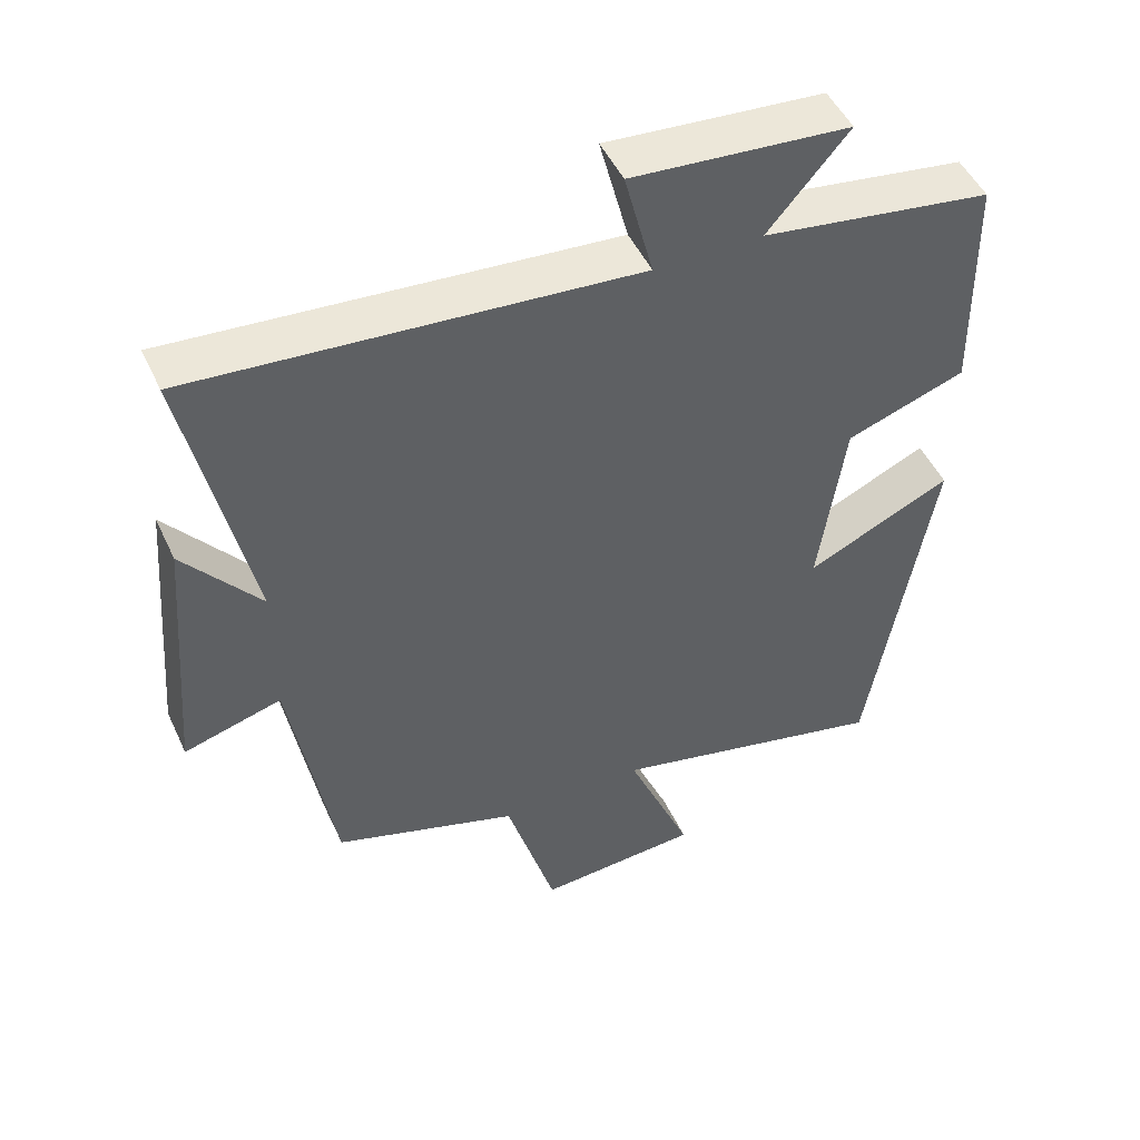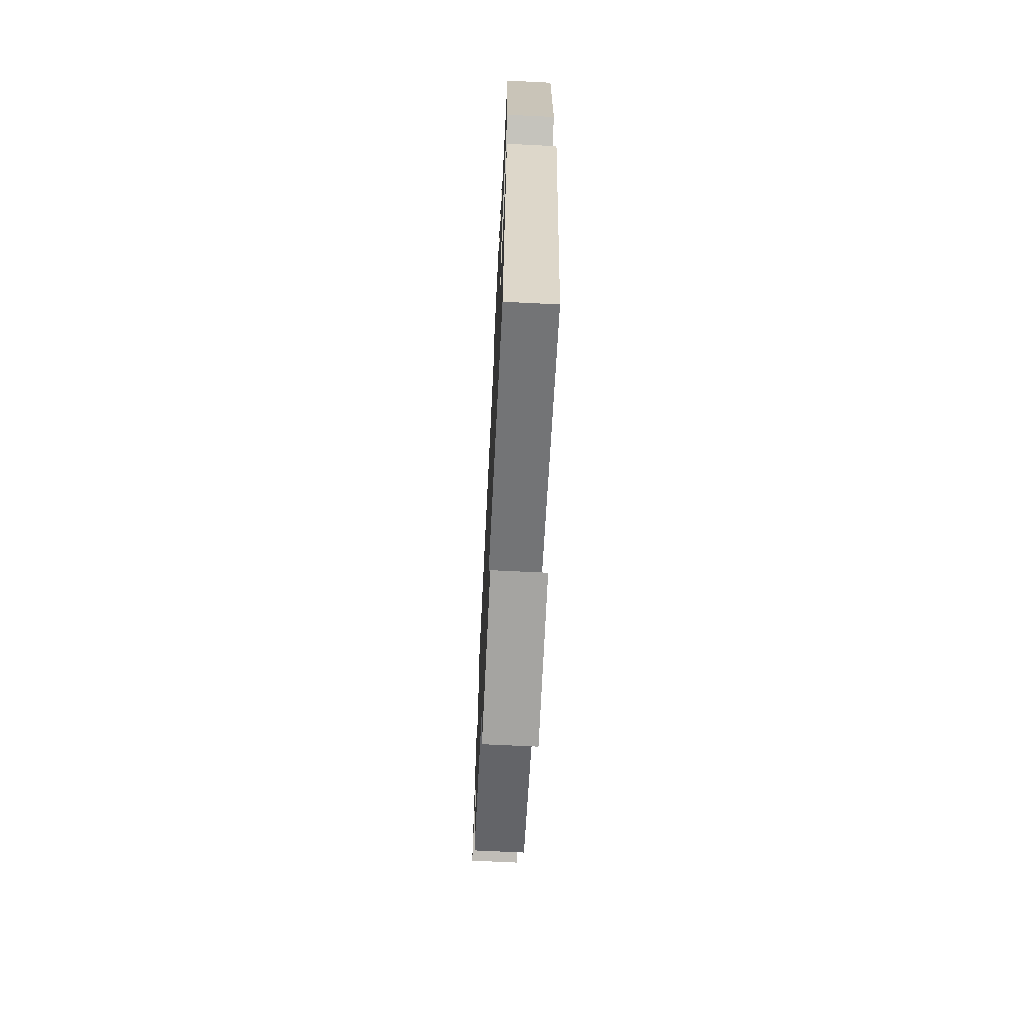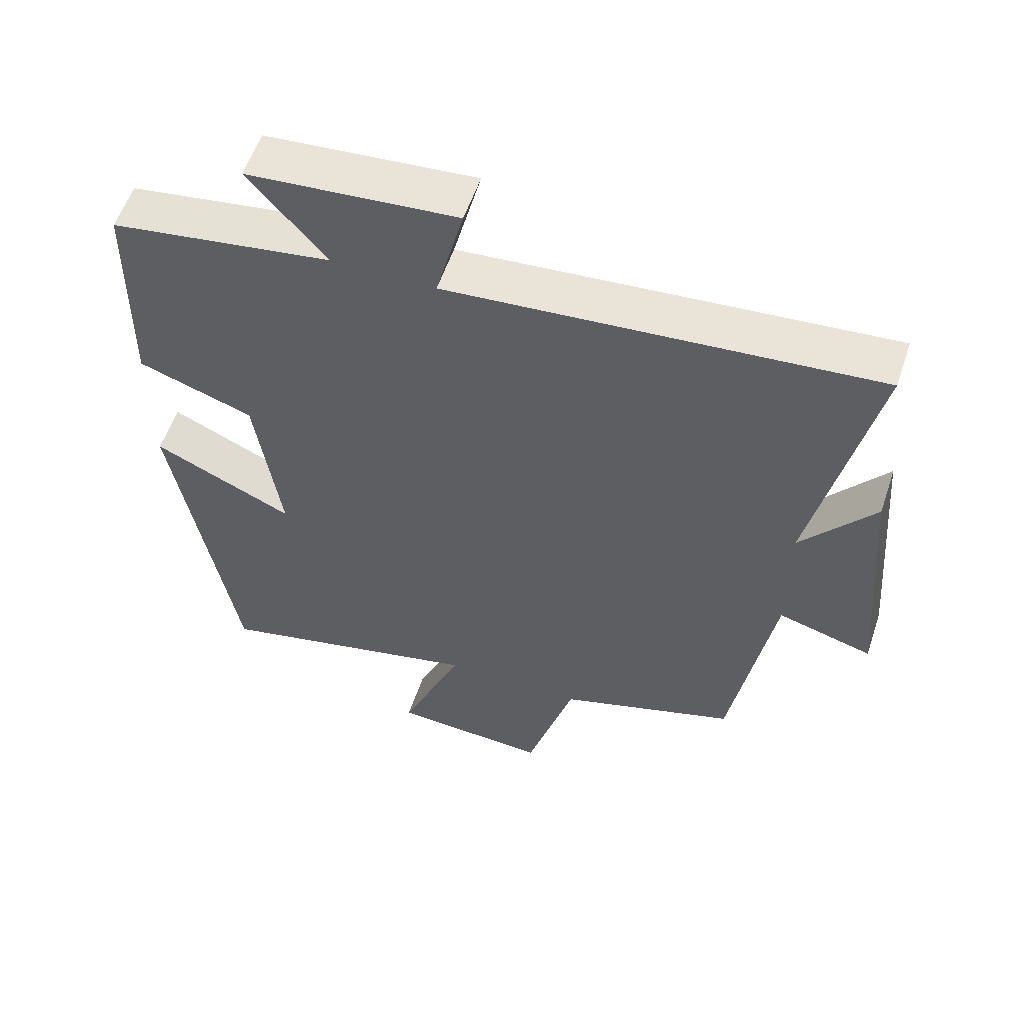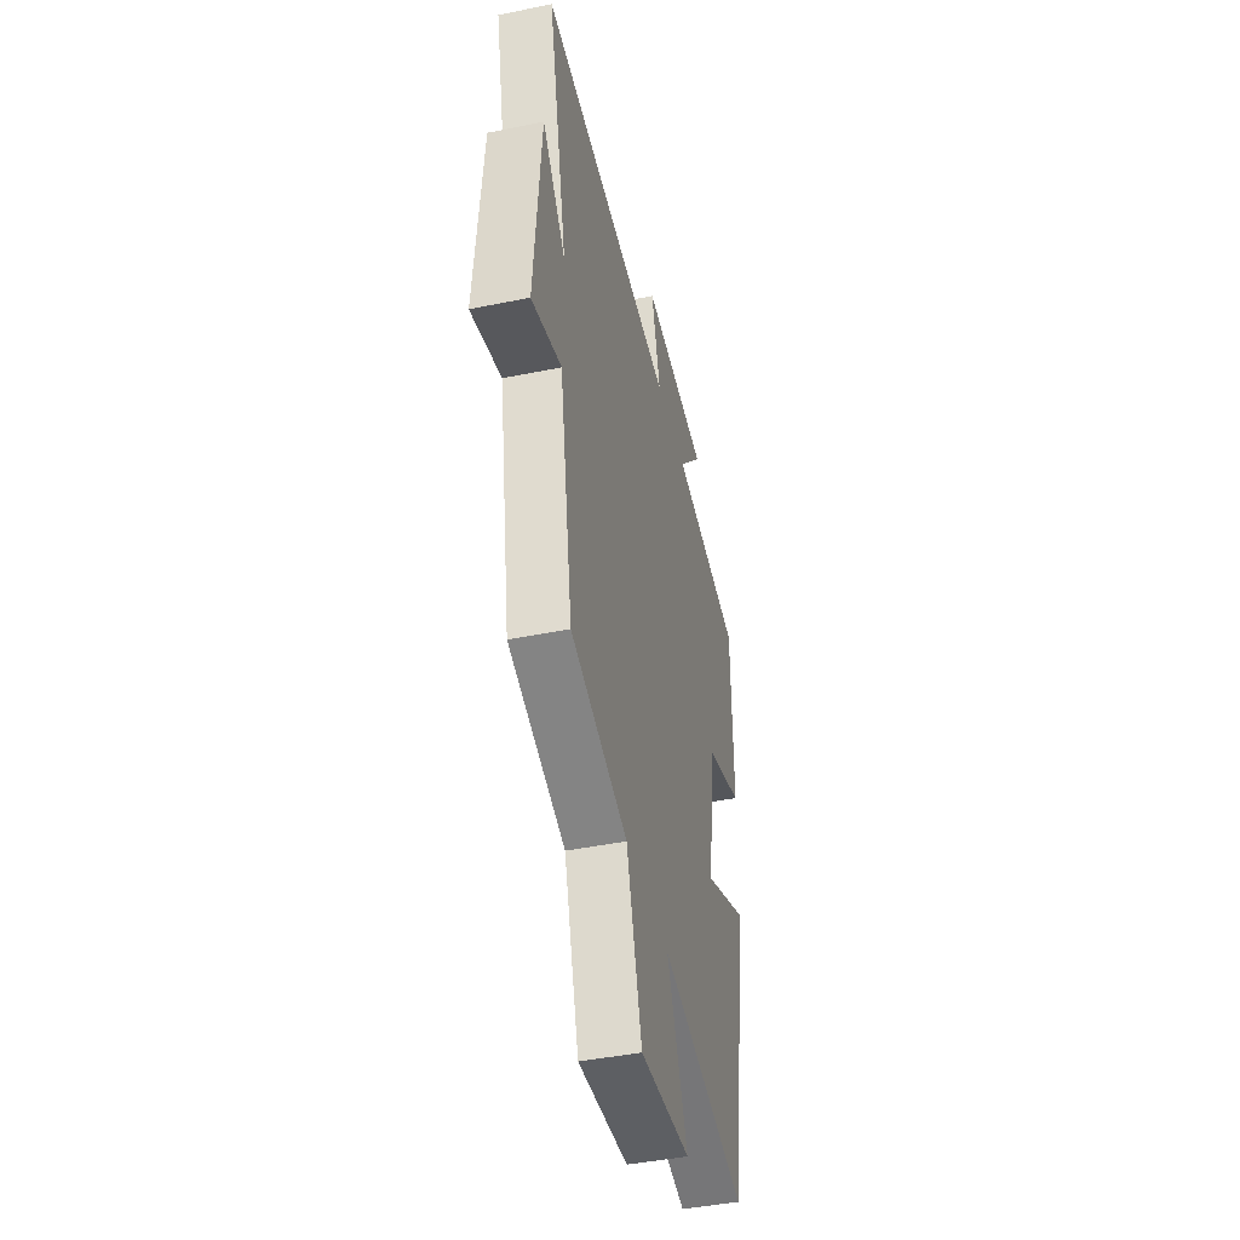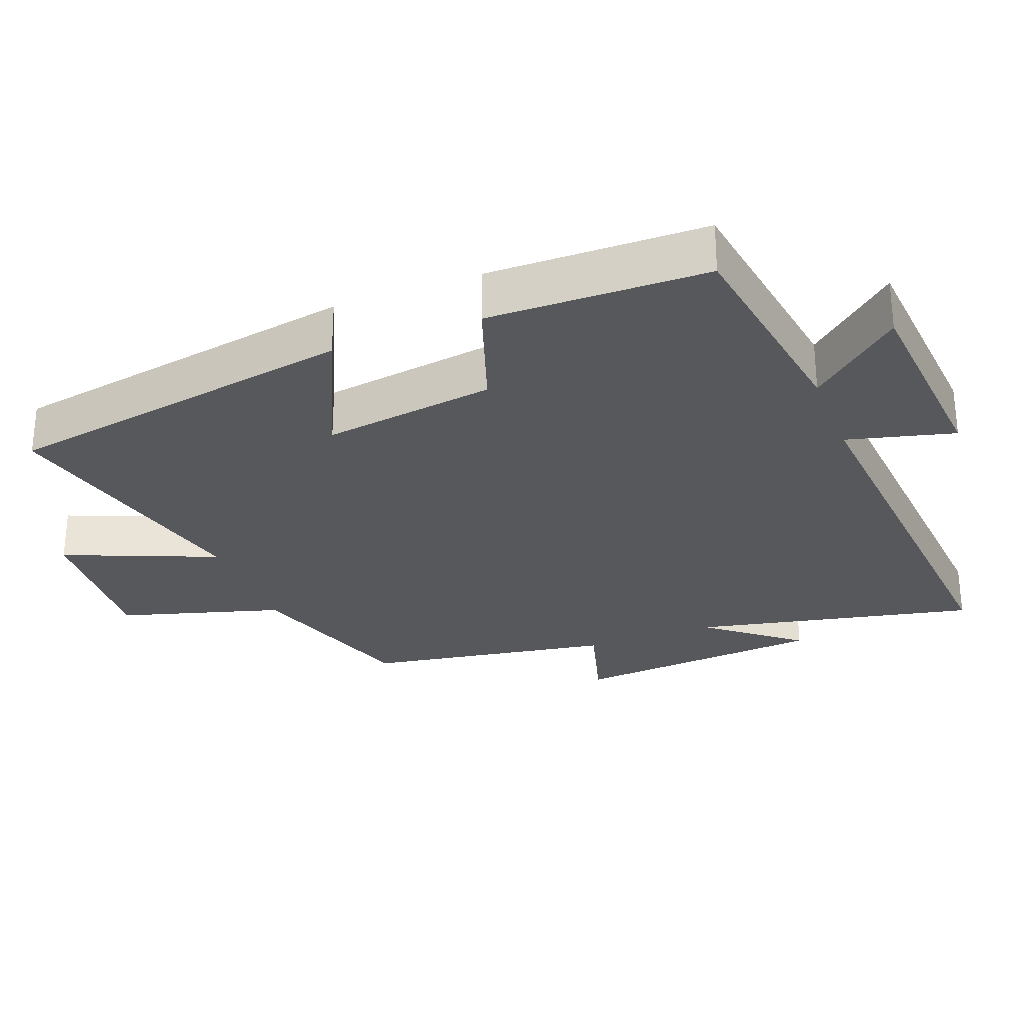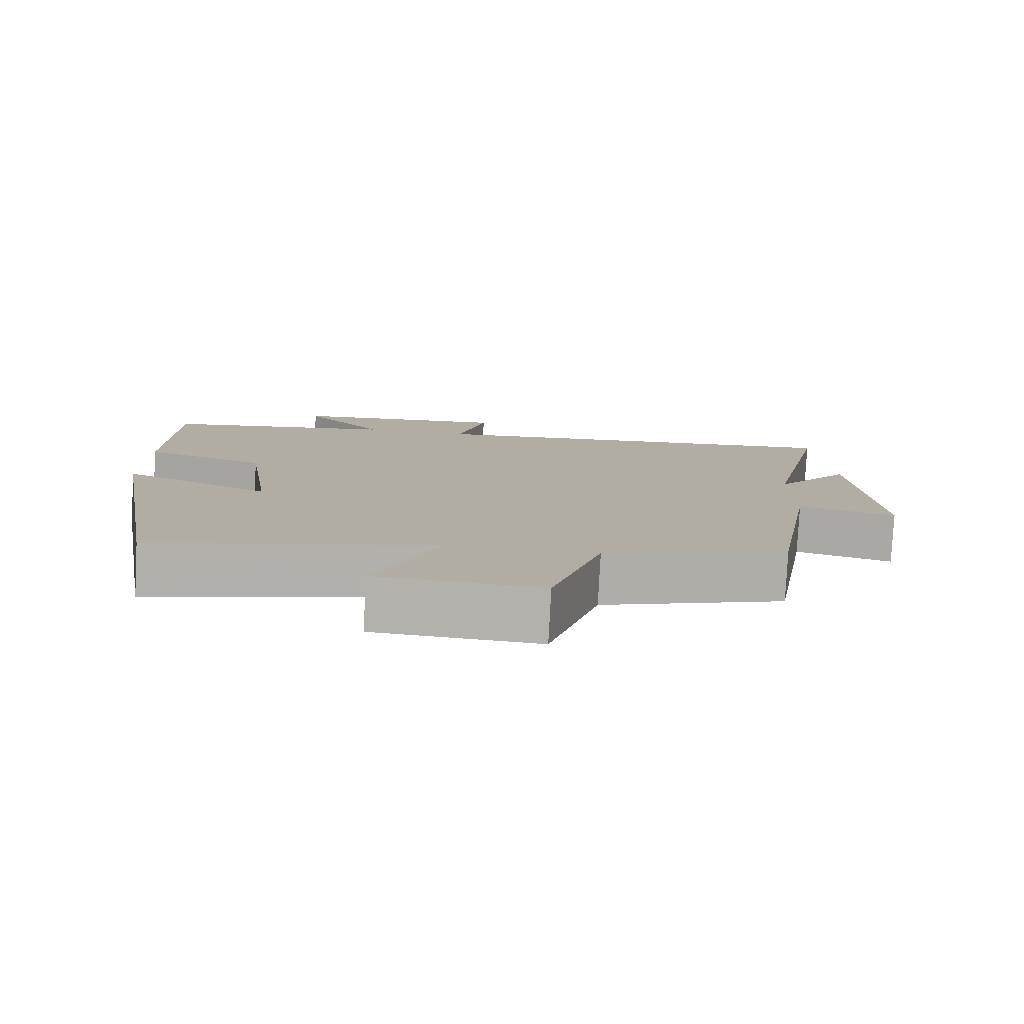
<metadata>
{"format":"obj","ext":"obj","renderer":"f3d","projection":"perspective","resolution":1024,"background":"white","views":[{"elev":48.8,"azim":155.7,"up":"+Z"},{"elev":-69.3,"azim":-92.8,"up":"+Z"},{"elev":56.6,"azim":18.5,"up":"+Z"},{"elev":-44.5,"azim":103.4,"up":"+Z"},{"elev":-28.3,"azim":-68.9,"up":"+Y"},{"elev":-79.7,"azim":-3.0,"up":"+Z"}]}
</metadata>
<code>
v 0.44 0.07 -0.417
v 0.183 0.07 -0.5
v 0.114 0.07 -0.735
v -0.112 0.07 -0.719
v -0.021 0.07 -0.5
v -0.412 0.07 -0.591
v -0.5 0.07 -0.077
v -0.298 0.07 -0.171
v -0.334 0.07 0.079
v -0.5 0.07 0.137
v -0.495 0.07 0.453
v -0.175 0.07 0.5
v -0.287 0.07 0.631
v 0.015 0.07 0.655
v -0.025 0.07 0.5
v 0.588 0.07 0.548
v 0.5 0.07 0.139
v 0.606 0.07 0.27
v 0.636 0.07 -0.098
v 0.5 0.07 -0.059
v 0.44 0 -0.417
v 0.183 0 -0.5
v 0.114 0 -0.735
v -0.112 0 -0.719
v -0.021 0 -0.5
v -0.412 0 -0.591
v -0.5 0 -0.077
v -0.298 0 -0.171
v -0.334 0 0.079
v -0.5 0 0.137
v -0.495 0 0.453
v -0.175 0 0.5
v -0.287 0 0.631
v 0.015 0 0.655
v -0.025 0 0.5
v 0.588 0 0.548
v 0.5 0 0.139
v 0.606 0 0.27
v 0.636 0 -0.098
v 0.5 0 -0.059
f 17 18 19 20
f 17 20 1 2
f 15 16 17 2
f 12 13 14 15
f 11 12 15
f 10 11 15
f 9 10 15
f 8 9 15 2
f 5 6 7 8
f 5 8 2
f 2 3 4 5
f 40 39 38 37
f 22 21 40 37
f 22 37 36 35
f 35 34 33 32
f 35 32 31
f 35 31 30
f 35 30 29
f 22 35 29 28
f 28 27 26 25
f 22 28 25
f 25 24 23 22
f 1 21 22 2
f 2 22 23 3
f 3 23 24 4
f 4 24 25 5
f 5 25 26 6
f 6 26 27 7
f 7 27 28 8
f 8 28 29 9
f 9 29 30 10
f 10 30 31 11
f 11 31 32 12
f 12 32 33 13
f 13 33 34 14
f 14 34 35 15
f 15 35 36 16
f 16 36 37 17
f 17 37 38 18
f 18 38 39 19
f 19 39 40 20
f 20 40 21 1

</code>
